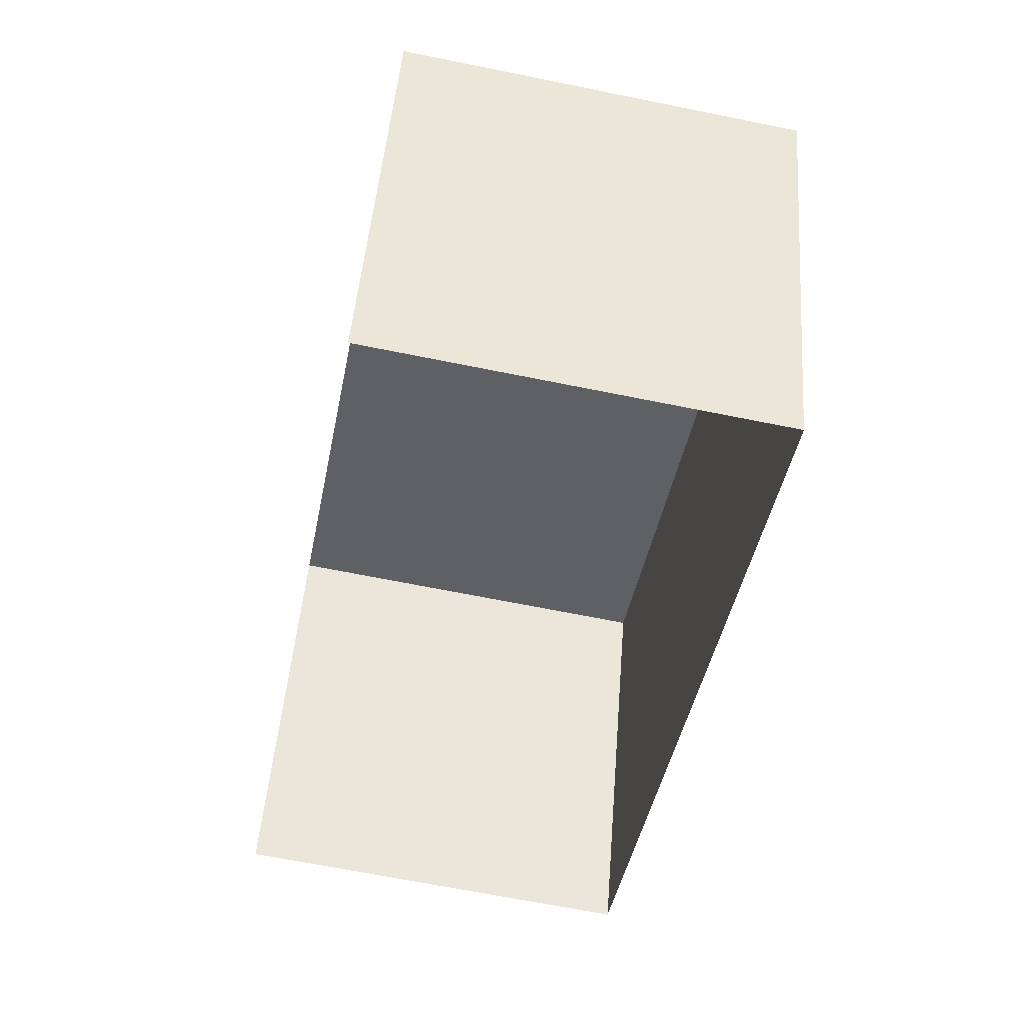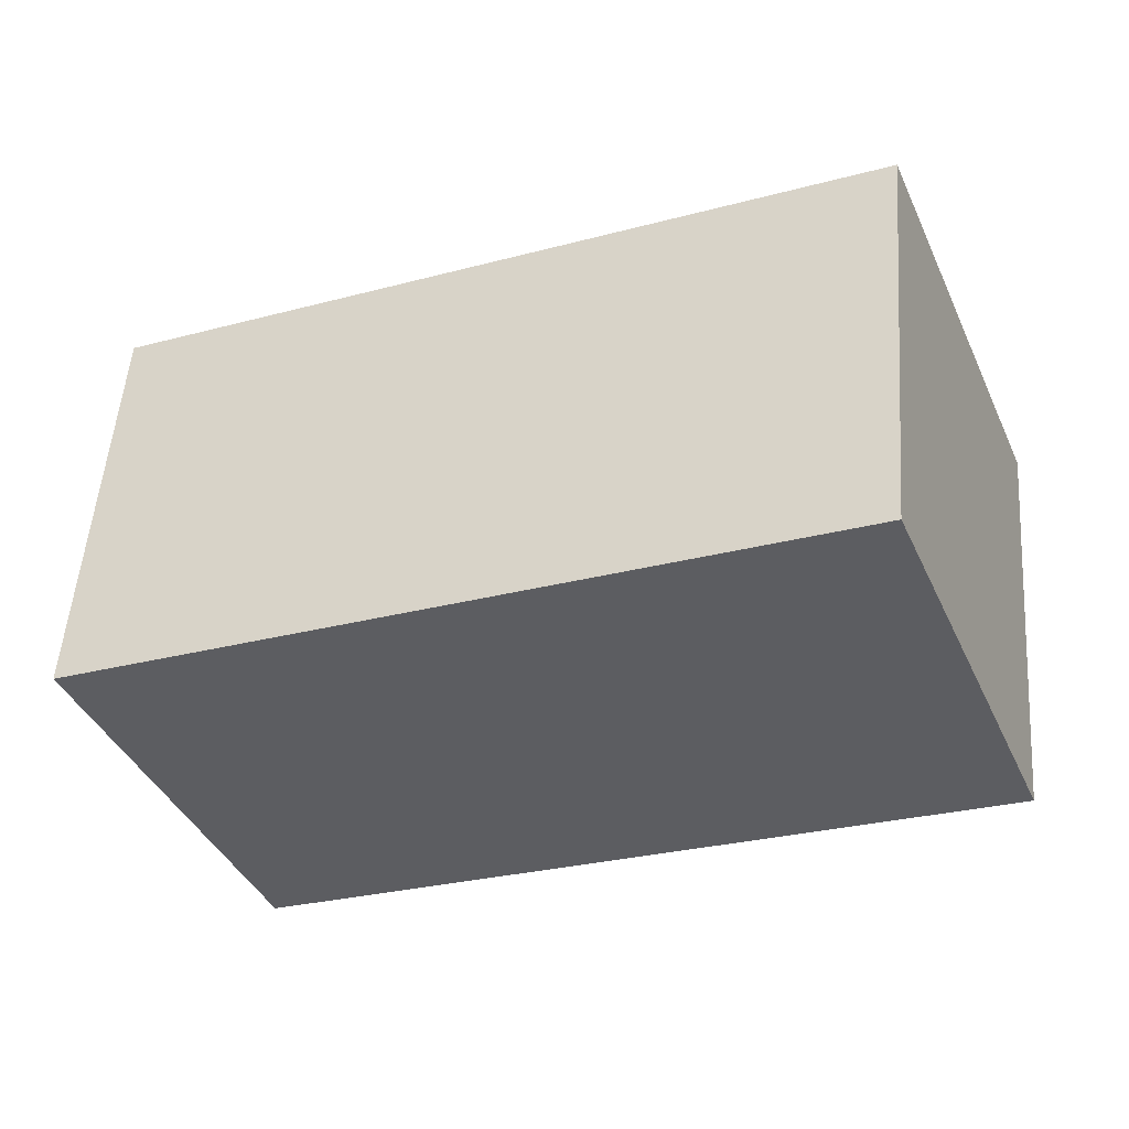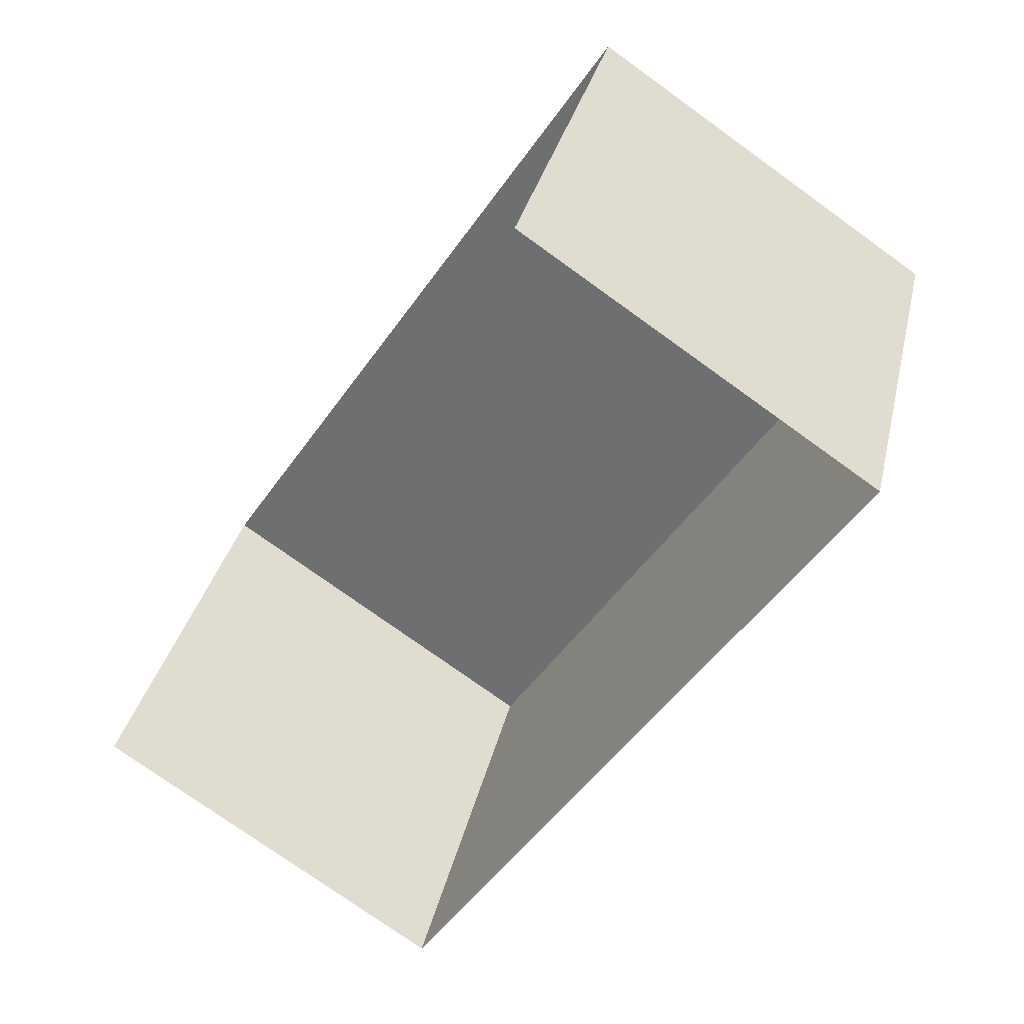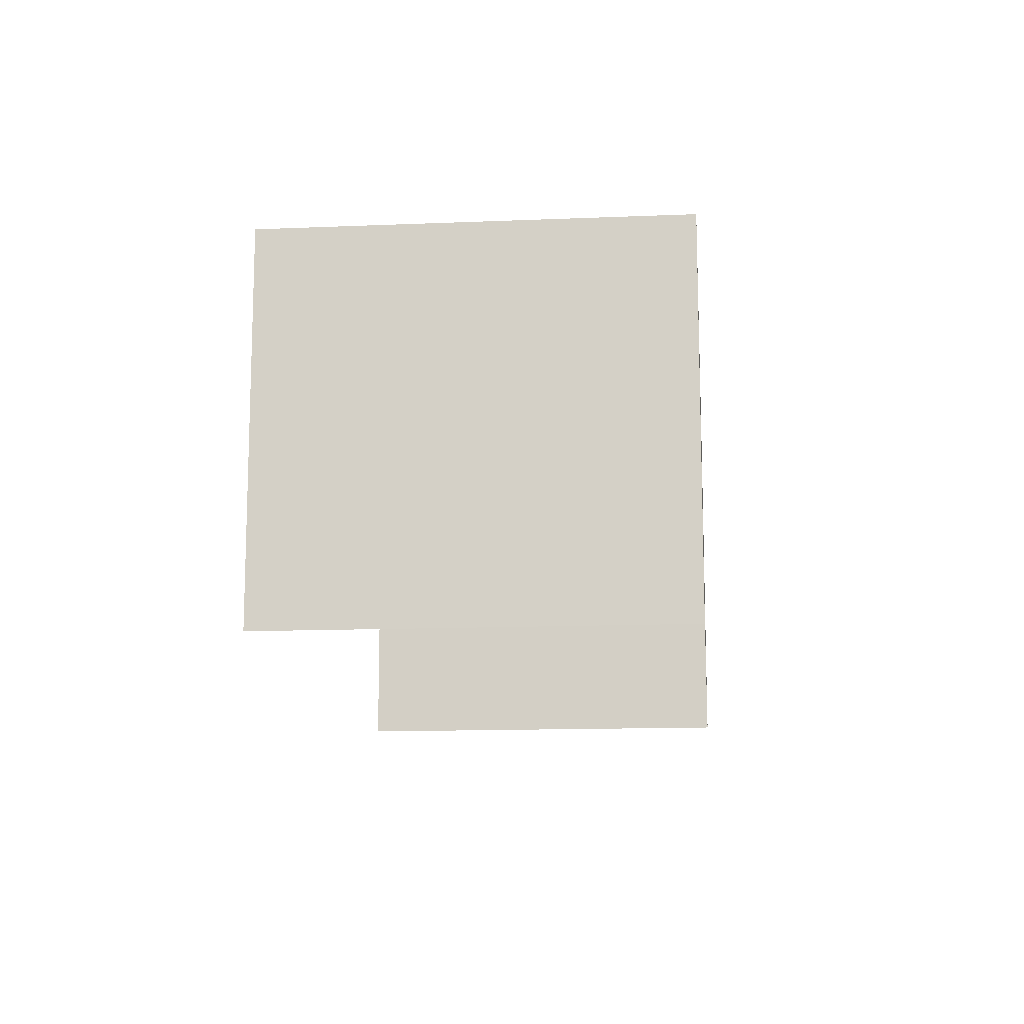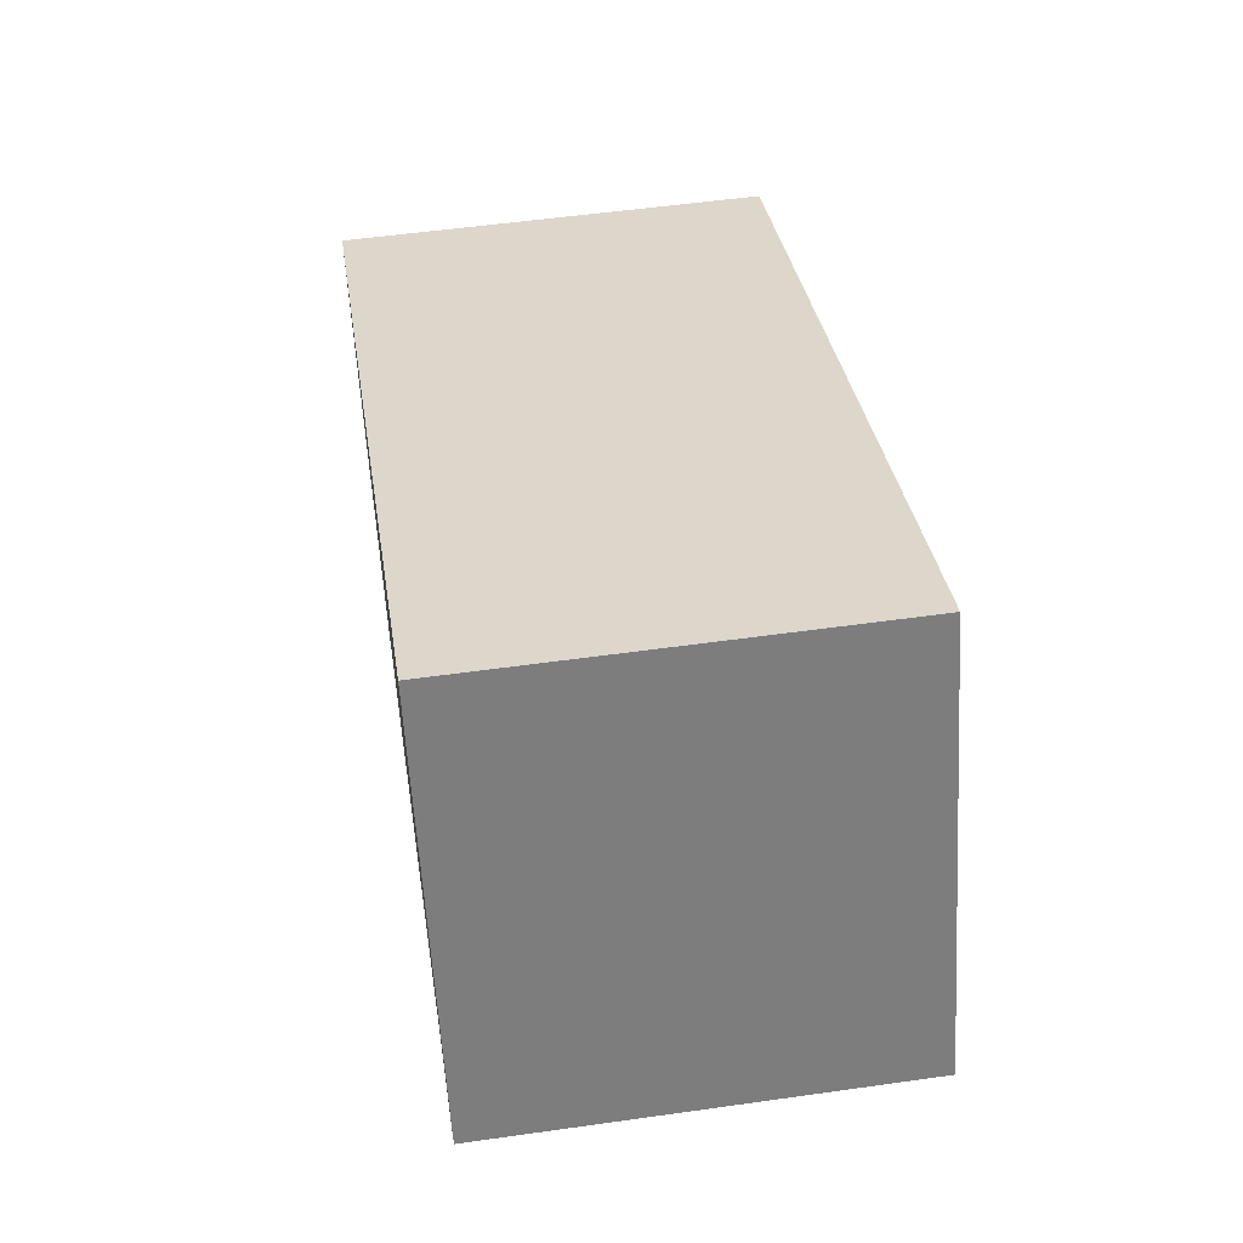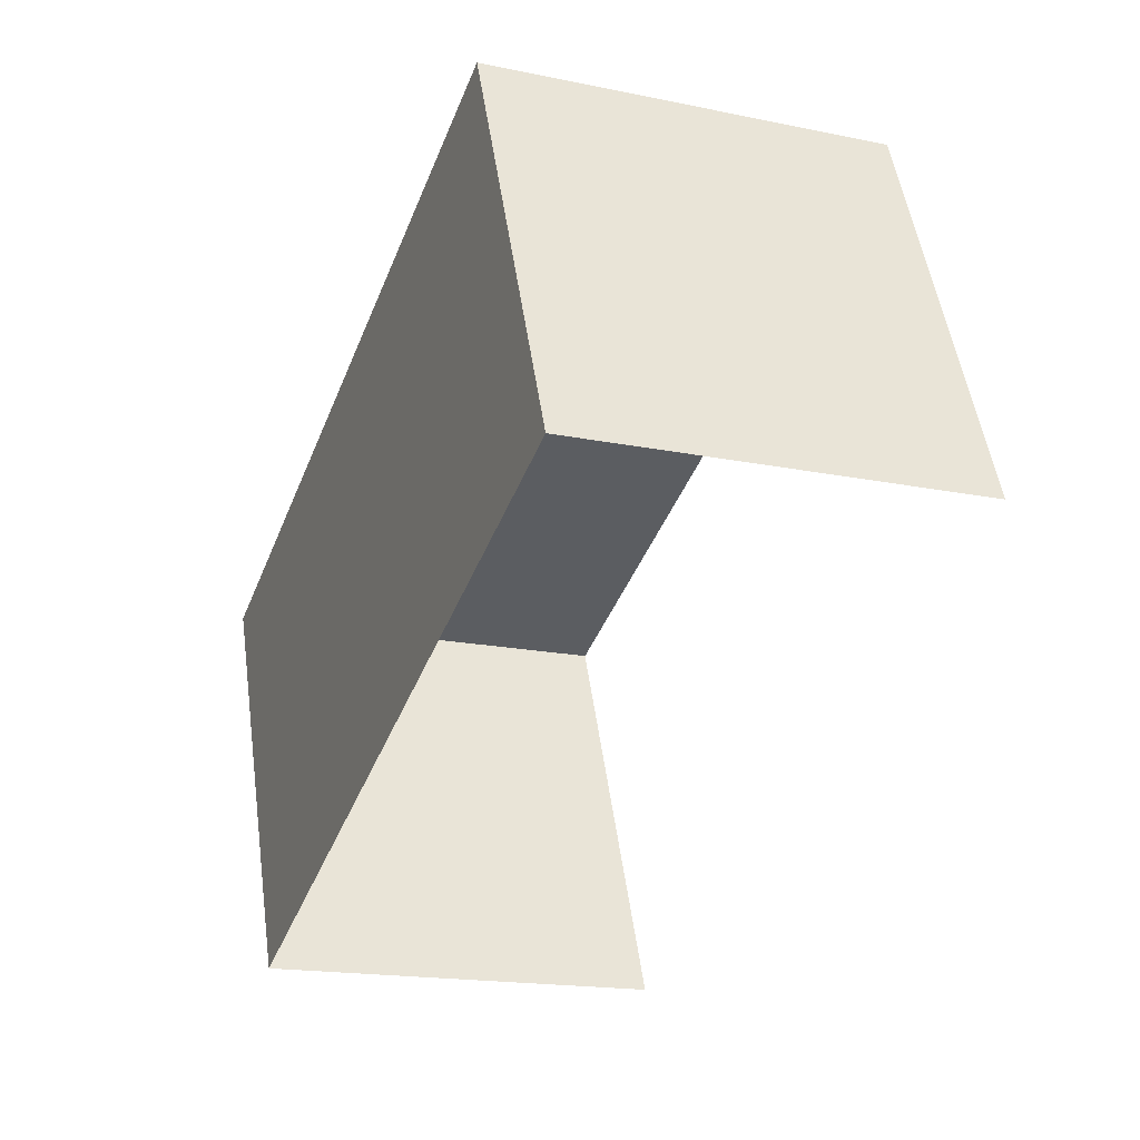
<metadata>
{"format":"obj","ext":"obj","renderer":"f3d","projection":"perspective","resolution":1024,"background":"white","views":[{"elev":-65.4,"azim":-101.5,"up":"+Y"},{"elev":52.9,"azim":4.2,"up":"+Y"},{"elev":-75.1,"azim":-125.8,"up":"+Y"},{"elev":-13.0,"azim":117.9,"up":"+Z"},{"elev":53.7,"azim":81.4,"up":"+Y"},{"elev":-17.9,"azim":67.8,"up":"+Y"}]}
</metadata>
<code>
v -2.2e+05 -1.239e+05 35.89
v -2.2e+05 -1.239e+05 35.89
v -2.2e+05 -1.239e+05 35.89
v -2.2e+05 -1.239e+05 35.89
v -2.2e+05 -1.239e+05 38.44
v -2.2e+05 -1.239e+05 38.44
v -2.2e+05 -1.239e+05 38.44
v -2.2e+05 -1.239e+05 38.44
f 1 2 3
f 4 1 3
f 8 3 2
f 8 7 3
f 5 6 7
f 8 5 7
f 7 4 3
f 7 6 4
f 5 2 1
f 5 8 2
f 6 1 4
f 6 5 1

</code>
